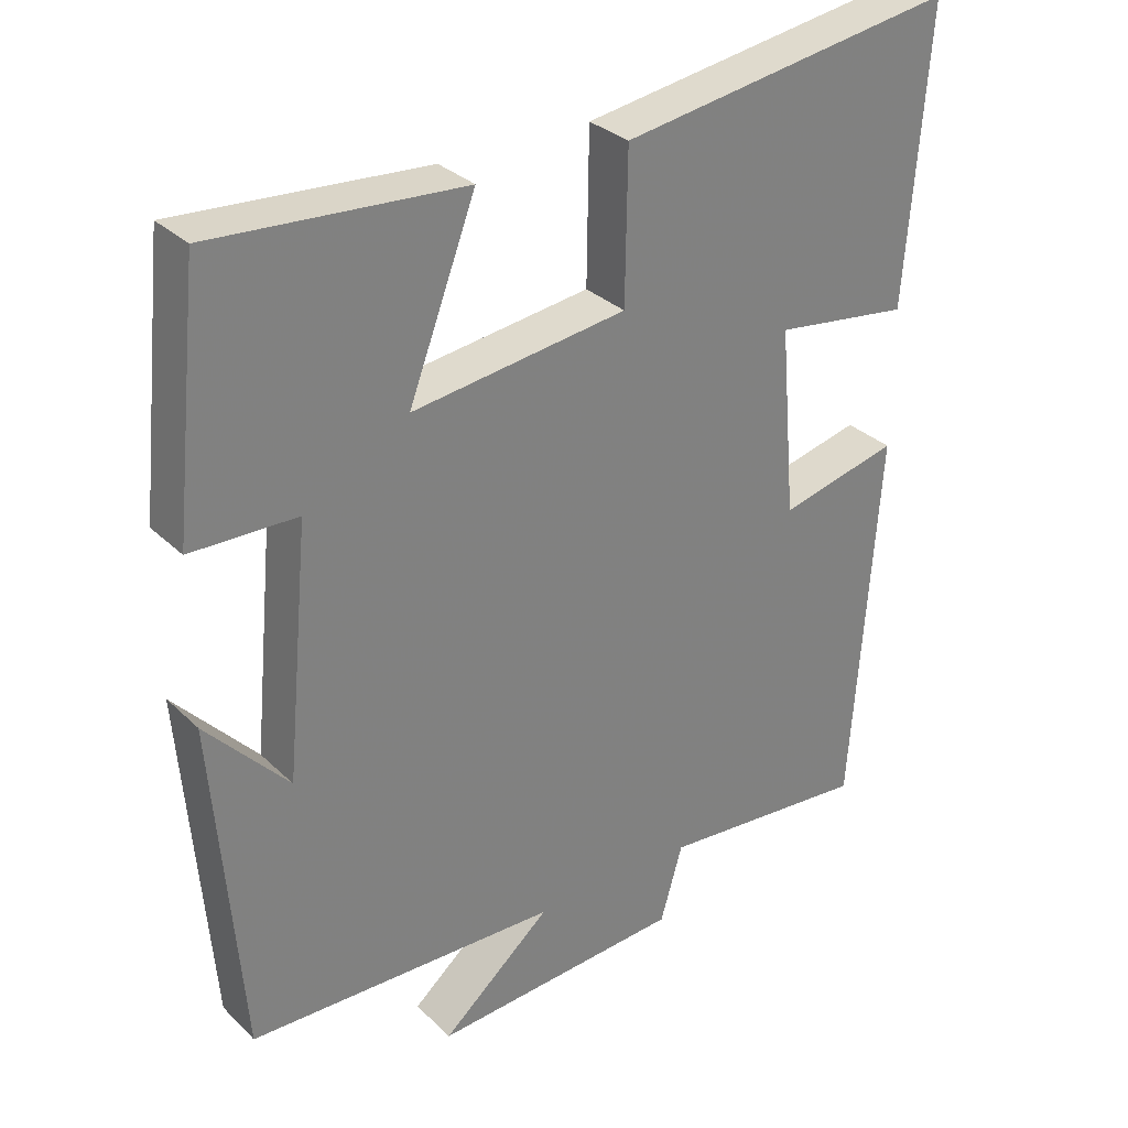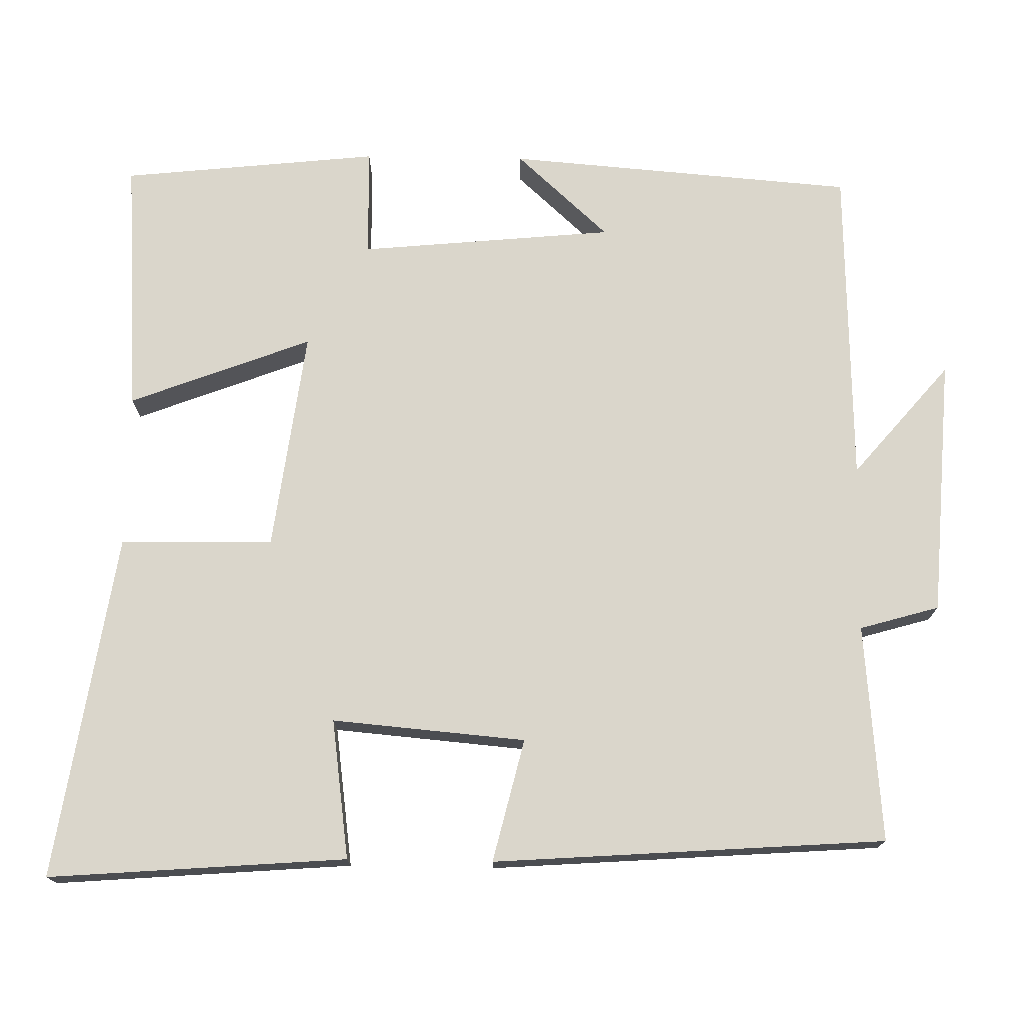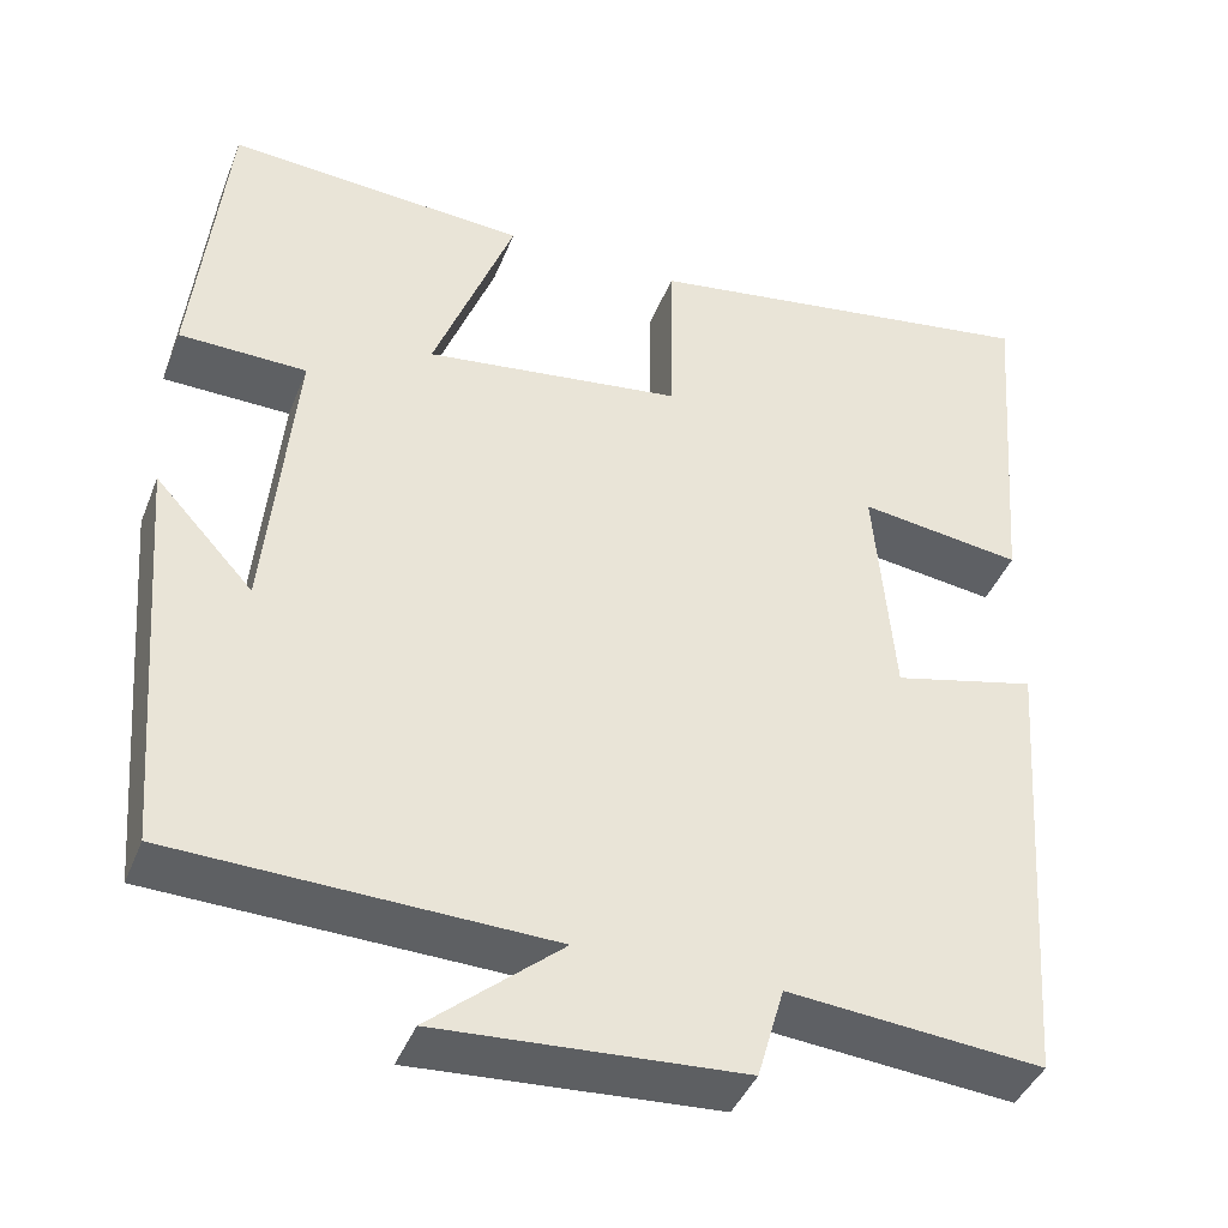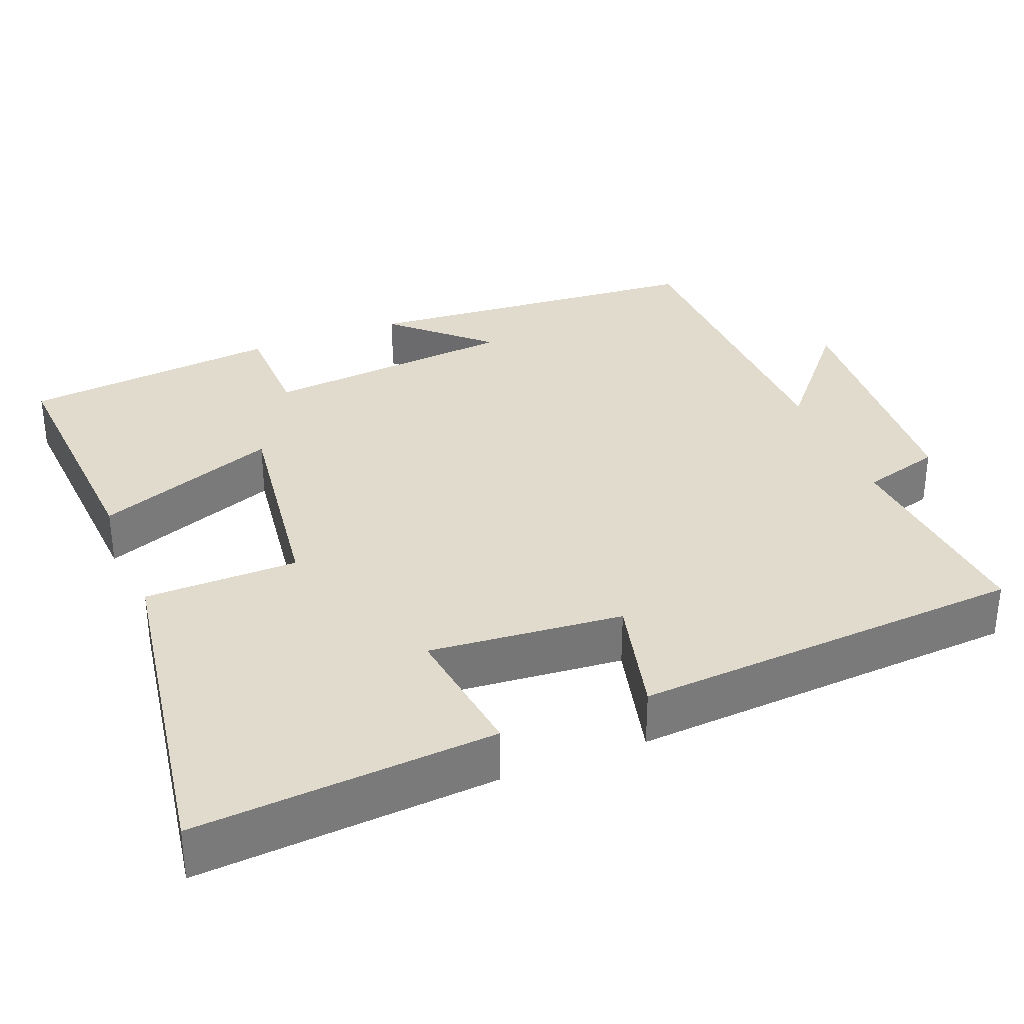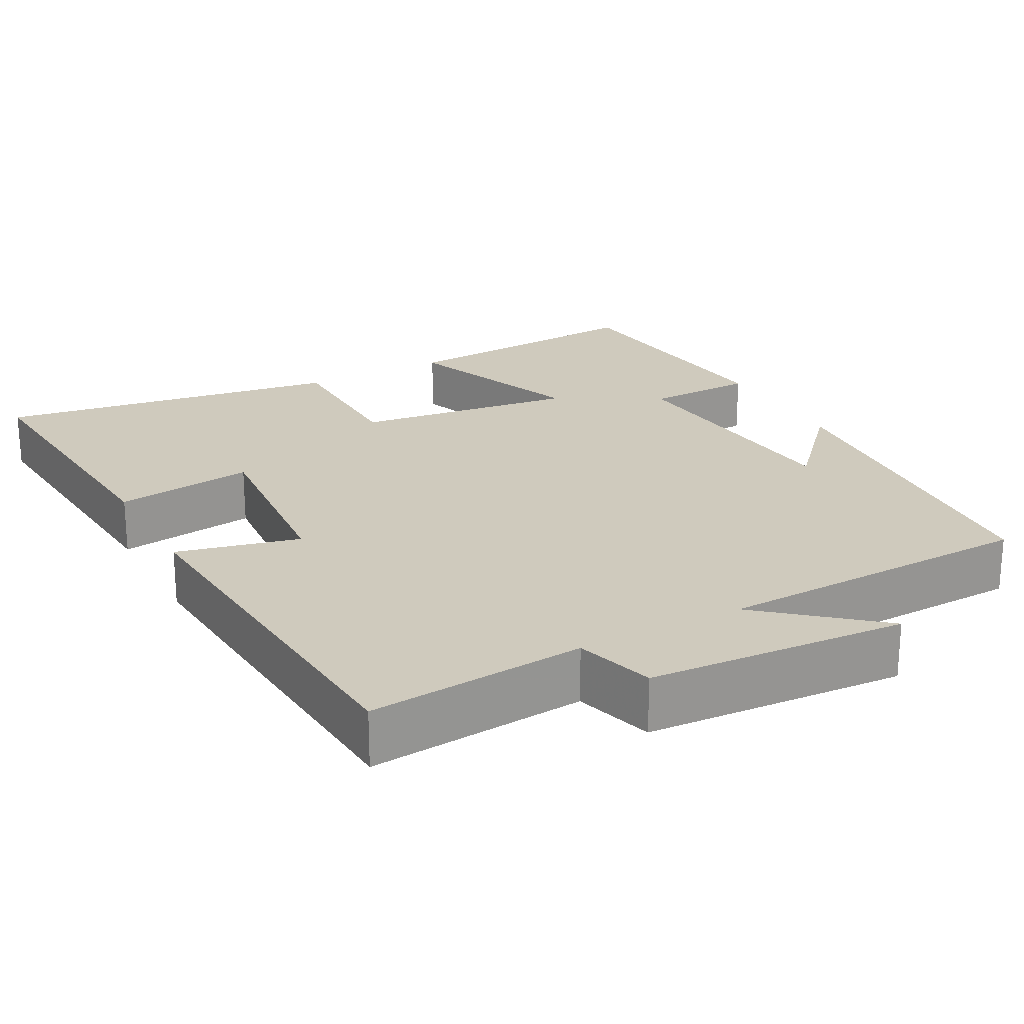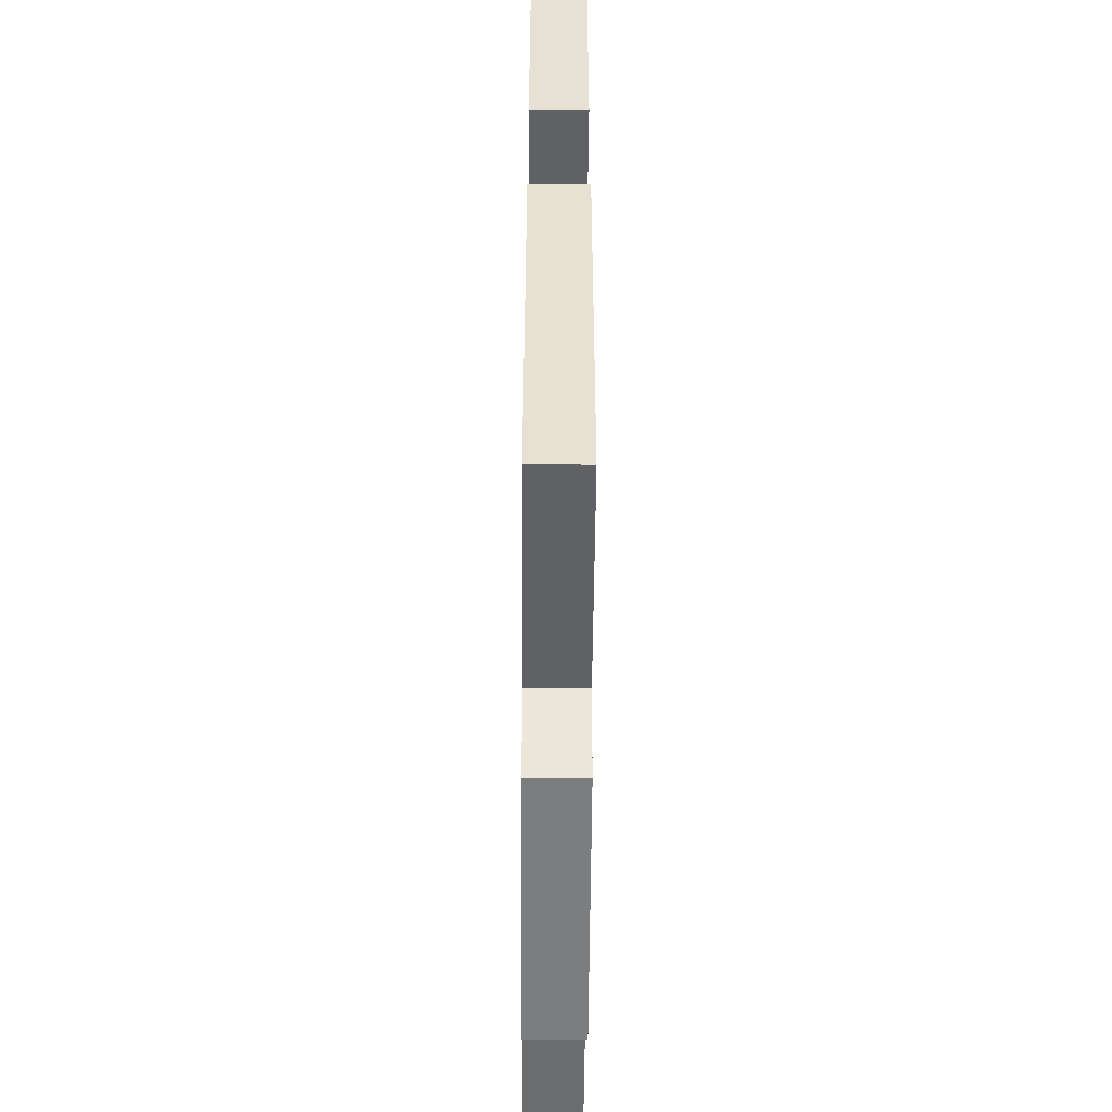
<metadata>
{"format":"obj","ext":"obj","renderer":"f3d","projection":"perspective","resolution":1024,"background":"white","views":[{"elev":31.0,"azim":-36.8,"up":"+Z"},{"elev":74.1,"azim":91.0,"up":"+Y"},{"elev":-41.6,"azim":-20.6,"up":"+Z"},{"elev":33.2,"azim":68.4,"up":"+Y"},{"elev":22.8,"azim":151.6,"up":"+Y"},{"elev":-55.3,"azim":89.6,"up":"+Z"}]}
</metadata>
<code>
v -0.464 0.07 -0.487
v -0.5 0.07 -0.031
v -0.389 0.07 -0.152
v -0.357 0.07 0.182
v -0.5 0.07 0.185
v -0.464 0.07 0.523
v -0.126 0.07 0.5
v -0.217 0.07 0.261
v 0.073 0.07 0.299
v 0.076 0.07 0.5
v 0.53 0.07 0.57
v 0.5 0.07 0.179
v 0.317 0.07 0.204
v 0.339 0.07 -0.05
v 0.5 0.07 -0.011
v 0.464 0.07 -0.525
v 0.179 0.07 -0.5
v 0.149 0.07 -0.604
v -0.191 0.07 -0.626
v -0.043 0.07 -0.5
v -0.464 0 -0.487
v -0.5 0 -0.031
v -0.389 0 -0.152
v -0.357 0 0.182
v -0.5 0 0.185
v -0.464 0 0.523
v -0.126 0 0.5
v -0.217 0 0.261
v 0.073 0 0.299
v 0.076 0 0.5
v 0.53 0 0.57
v 0.5 0 0.179
v 0.317 0 0.204
v 0.339 0 -0.05
v 0.5 0 -0.011
v 0.464 0 -0.525
v 0.179 0 -0.5
v 0.149 0 -0.604
v -0.191 0 -0.626
v -0.043 0 -0.5
f 17 18 19 20
f 17 20 1
f 14 15 16 17
f 13 14 17 1
f 11 12 13
f 10 11 13
f 9 10 13
f 8 9 13 1
f 6 7 8
f 5 6 8
f 4 5 8
f 3 4 8
f 3 8 1
f 1 2 3
f 40 39 38 37
f 21 40 37
f 37 36 35 34
f 21 37 34 33
f 33 32 31
f 33 31 30
f 33 30 29
f 21 33 29 28
f 28 27 26
f 28 26 25
f 28 25 24
f 28 24 23
f 21 28 23
f 23 22 21
f 1 21 22 2
f 2 22 23 3
f 3 23 24 4
f 4 24 25 5
f 5 25 26 6
f 6 26 27 7
f 7 27 28 8
f 8 28 29 9
f 9 29 30 10
f 10 30 31 11
f 11 31 32 12
f 12 32 33 13
f 13 33 34 14
f 14 34 35 15
f 15 35 36 16
f 16 36 37 17
f 17 37 38 18
f 18 38 39 19
f 19 39 40 20
f 20 40 21 1

</code>
